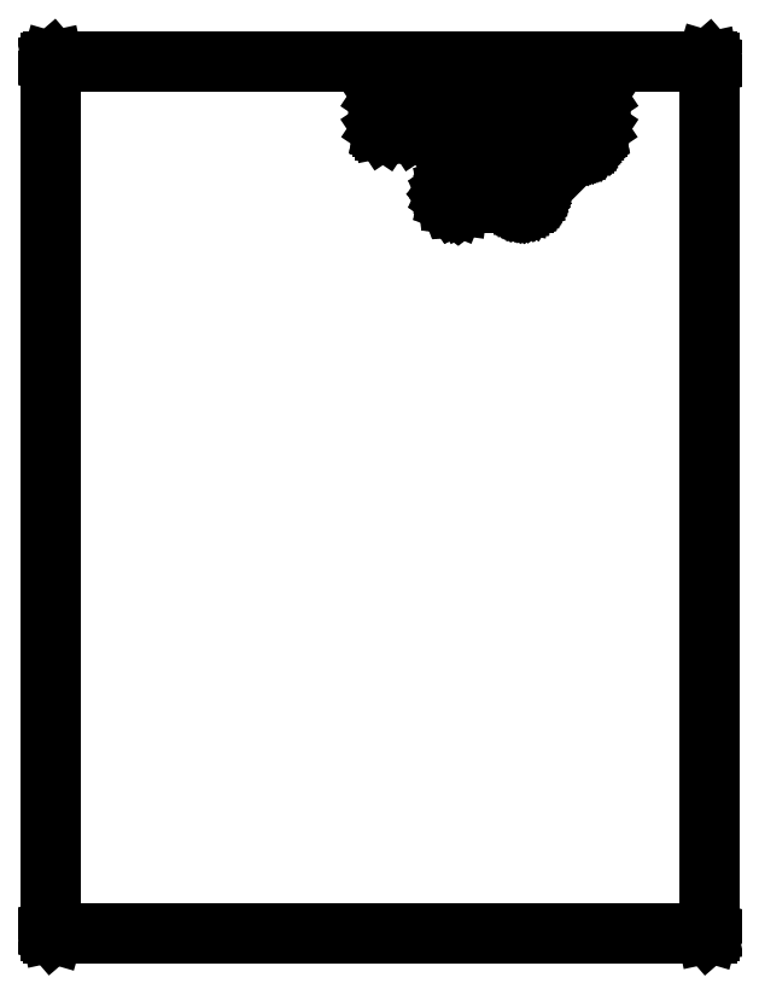
<metadata>
{"format":"dxf","ext":"dxf","renderer":"ezdxf+matplotlib","layout":"modelspace","background":"white","min_lineweight":24,"dpi":150}
</metadata>
<code>
0
SECTION
2
ENTITIES
0
LINE
8
BLACK
10
4.698
20
-2.509
11
4.7
21
-2.507
0
LINE
8
BLACK
10
4.7
20
-2.507
11
4.702
21
-2.507
0
LINE
8
BLACK
10
4.702
20
-2.507
11
6.149
21
-2.507
0
LINE
8
BLACK
10
6.149
20
-2.507
11
6.151
21
-2.508
0
LINE
8
BLACK
10
6.151
20
-2.508
11
6.153
21
-2.51
0
LINE
8
BLACK
10
6.153
20
-2.51
11
6.154
21
-2.512
0
LINE
8
BLACK
10
6.154
20
-2.512
11
6.154
21
-4.431
0
LINE
8
BLACK
10
6.154
20
-4.431
11
6.153
21
-4.434
0
LINE
8
BLACK
10
6.153
20
-4.434
11
6.151
21
-4.436
0
LINE
8
BLACK
10
6.151
20
-4.436
11
6.149
21
-4.436
0
LINE
8
BLACK
10
6.149
20
-4.436
11
4.702
21
-4.436
0
LINE
8
BLACK
10
4.702
20
-4.436
11
4.699
21
-4.435
0
LINE
8
BLACK
10
4.699
20
-4.435
11
4.697
21
-4.433
0
LINE
8
BLACK
10
4.697
20
-4.433
11
4.697
21
-4.431
0
LINE
8
BLACK
10
4.697
20
-4.431
11
4.697
21
-2.512
0
LINE
8
BLACK
10
4.697
20
-2.512
11
4.698
21
-2.509
0
LINE
8
BLACK
10
5.577
20
-2.813
11
5.58
21
-2.818
0
LINE
8
BLACK
10
5.58
20
-2.818
11
5.585
21
-2.822
0
LINE
8
BLACK
10
5.585
20
-2.822
11
5.591
21
-2.824
0
LINE
8
BLACK
10
5.591
20
-2.824
11
5.597
21
-2.825
0
LINE
8
BLACK
10
5.597
20
-2.825
11
5.598
21
-2.825
0
LINE
8
BLACK
10
5.598
20
-2.825
11
5.603
21
-2.824
0
LINE
8
BLACK
10
5.603
20
-2.824
11
5.604
21
-2.824
0
LINE
8
BLACK
10
5.604
20
-2.824
11
5.609
21
-2.822
0
LINE
8
BLACK
10
5.609
20
-2.822
11
5.61
21
-2.822
0
LINE
8
BLACK
10
5.61
20
-2.822
11
5.61
21
-2.822
0
LINE
8
BLACK
10
5.61
20
-2.822
11
5.612
21
-2.821
0
LINE
8
BLACK
10
5.612
20
-2.821
11
5.738
21
-2.821
0
LINE
8
BLACK
10
5.738
20
-2.821
11
5.739
21
-2.821
0
LINE
8
BLACK
10
5.739
20
-2.821
11
5.739
21
-2.821
0
LINE
8
BLACK
10
5.739
20
-2.821
11
5.739
21
-2.821
0
LINE
8
BLACK
10
5.739
20
-2.821
11
5.739
21
-2.821
0
LINE
8
BLACK
10
5.739
20
-2.821
11
5.741
21
-2.821
0
LINE
8
BLACK
10
5.741
20
-2.821
11
5.742
21
-2.821
0
LINE
8
BLACK
10
5.742
20
-2.821
11
5.742
21
-2.821
0
LINE
8
BLACK
10
5.742
20
-2.821
11
5.743
21
-2.821
0
LINE
8
BLACK
10
5.743
20
-2.821
11
5.743
21
-2.821
0
LINE
8
BLACK
10
5.743
20
-2.821
11
5.744
21
-2.821
0
LINE
8
BLACK
10
5.744
20
-2.821
11
5.745
21
-2.821
0
LINE
8
BLACK
10
5.745
20
-2.821
11
5.745
21
-2.821
0
LINE
8
BLACK
10
5.745
20
-2.821
11
5.745
21
-2.821
0
LINE
8
BLACK
10
5.745
20
-2.821
11
5.746
21
-2.82
0
LINE
8
BLACK
10
5.746
20
-2.82
11
5.746
21
-2.82
0
LINE
8
BLACK
10
5.746
20
-2.82
11
5.747
21
-2.82
0
LINE
8
BLACK
10
5.747
20
-2.82
11
5.748
21
-2.82
0
LINE
8
BLACK
10
5.748
20
-2.82
11
5.749
21
-2.819
0
LINE
8
BLACK
10
5.749
20
-2.819
11
5.75
21
-2.819
0
LINE
8
BLACK
10
5.75
20
-2.819
11
5.75
21
-2.819
0
LINE
8
BLACK
10
5.75
20
-2.819
11
5.75
21
-2.819
0
LINE
8
BLACK
10
5.75
20
-2.819
11
5.751
21
-2.819
0
LINE
8
BLACK
10
5.751
20
-2.819
11
5.751
21
-2.818
0
LINE
8
BLACK
10
5.751
20
-2.818
11
5.751
21
-2.818
0
LINE
8
BLACK
10
5.751
20
-2.818
11
5.751
21
-2.818
0
LINE
8
BLACK
10
5.751
20
-2.818
11
5.752
21
-2.818
0
LINE
8
BLACK
10
5.752
20
-2.818
11
5.752
21
-2.818
0
LINE
8
BLACK
10
5.752
20
-2.818
11
5.752
21
-2.818
0
LINE
8
BLACK
10
5.752
20
-2.818
11
5.753
21
-2.817
0
LINE
8
BLACK
10
5.753
20
-2.817
11
5.753
21
-2.817
0
LINE
8
BLACK
10
5.753
20
-2.817
11
5.754
21
-2.816
0
LINE
8
BLACK
10
5.754
20
-2.816
11
5.754
21
-2.816
0
LINE
8
BLACK
10
5.754
20
-2.816
11
5.754
21
-2.816
0
LINE
8
BLACK
10
5.754
20
-2.816
11
5.755
21
-2.816
0
LINE
8
BLACK
10
5.755
20
-2.816
11
5.756
21
-2.814
0
LINE
8
BLACK
10
5.756
20
-2.814
11
5.756
21
-2.814
0
LINE
8
BLACK
10
5.756
20
-2.814
11
5.756
21
-2.814
0
LINE
8
BLACK
10
5.756
20
-2.814
11
5.756
21
-2.814
0
LINE
8
BLACK
10
5.756
20
-2.814
11
5.756
21
-2.814
0
LINE
8
BLACK
10
5.756
20
-2.814
11
5.757
21
-2.813
0
LINE
8
BLACK
10
5.757
20
-2.813
11
5.879
21
-2.691
0
LINE
8
BLACK
10
5.879
20
-2.691
11
5.88
21
-2.69
0
LINE
8
BLACK
10
5.88
20
-2.69
11
5.88
21
-2.69
0
LINE
8
BLACK
10
5.88
20
-2.69
11
5.88
21
-2.69
0
LINE
8
BLACK
10
5.88
20
-2.69
11
5.88
21
-2.69
0
LINE
8
BLACK
10
5.88
20
-2.69
11
5.882
21
-2.688
0
LINE
8
BLACK
10
5.882
20
-2.688
11
5.882
21
-2.688
0
LINE
8
BLACK
10
5.882
20
-2.688
11
5.882
21
-2.688
0
LINE
8
BLACK
10
5.882
20
-2.688
11
5.883
21
-2.687
0
LINE
8
BLACK
10
5.883
20
-2.687
11
5.883
21
-2.687
0
LINE
8
BLACK
10
5.883
20
-2.687
11
5.884
21
-2.686
0
LINE
8
BLACK
10
5.884
20
-2.686
11
5.884
21
-2.686
0
LINE
8
BLACK
10
5.884
20
-2.686
11
5.884
21
-2.686
0
LINE
8
BLACK
10
5.884
20
-2.686
11
5.884
21
-2.685
0
LINE
8
BLACK
10
5.884
20
-2.685
11
5.884
21
-2.685
0
LINE
8
BLACK
10
5.884
20
-2.685
11
5.885
21
-2.685
0
LINE
8
BLACK
10
5.885
20
-2.685
11
5.885
21
-2.685
0
LINE
8
BLACK
10
5.885
20
-2.685
11
5.885
21
-2.684
0
LINE
8
BLACK
10
5.885
20
-2.684
11
5.885
21
-2.683
0
LINE
8
BLACK
10
5.885
20
-2.683
11
5.886
21
-2.682
0
LINE
8
BLACK
10
5.886
20
-2.682
11
5.886
21
-2.681
0
LINE
8
BLACK
10
5.886
20
-2.681
11
5.886
21
-2.681
0
LINE
8
BLACK
10
5.886
20
-2.681
11
5.886
21
-2.68
0
LINE
8
BLACK
10
5.886
20
-2.68
11
5.886
21
-2.68
0
LINE
8
BLACK
10
5.886
20
-2.68
11
5.887
21
-2.68
0
LINE
8
BLACK
10
5.887
20
-2.68
11
5.887
21
-2.679
0
LINE
8
BLACK
10
5.887
20
-2.679
11
5.887
21
-2.679
0
LINE
8
BLACK
10
5.887
20
-2.679
11
5.887
21
-2.677
0
LINE
8
BLACK
10
5.887
20
-2.677
11
5.887
21
-2.677
0
LINE
8
BLACK
10
5.887
20
-2.677
11
5.887
21
-2.676
0
LINE
8
BLACK
10
5.887
20
-2.676
11
5.887
21
-2.676
0
LINE
8
BLACK
10
5.887
20
-2.676
11
5.887
21
-2.675
0
LINE
8
BLACK
10
5.887
20
-2.675
11
5.887
21
-2.674
0
LINE
8
BLACK
10
5.887
20
-2.674
11
5.887
21
-2.673
0
LINE
8
BLACK
10
5.887
20
-2.673
11
5.887
21
-2.673
0
LINE
8
BLACK
10
5.887
20
-2.673
11
5.887
21
-2.673
0
LINE
8
BLACK
10
5.887
20
-2.673
11
5.887
21
-2.673
0
LINE
8
BLACK
10
5.887
20
-2.673
11
5.887
21
-2.672
0
LINE
8
BLACK
10
5.887
20
-2.672
11
5.887
21
-2.664
0
LINE
8
BLACK
10
5.887
20
-2.664
11
5.888
21
-2.661
0
LINE
8
BLACK
10
5.888
20
-2.661
11
5.89
21
-2.66
0
LINE
8
BLACK
10
5.89
20
-2.66
11
5.892
21
-2.659
0
LINE
8
BLACK
10
5.892
20
-2.659
11
5.898
21
-2.659
0
LINE
8
BLACK
10
5.898
20
-2.659
11
5.898
21
-2.659
0
LINE
8
BLACK
10
5.898
20
-2.659
11
5.9
21
-2.659
0
LINE
8
BLACK
10
5.9
20
-2.659
11
5.9
21
-2.659
0
LINE
8
BLACK
10
5.9
20
-2.659
11
5.9
21
-2.659
0
LINE
8
BLACK
10
5.9
20
-2.659
11
5.903
21
-2.657
0
LINE
8
BLACK
10
5.903
20
-2.657
11
5.905
21
-2.654
0
LINE
8
BLACK
10
5.905
20
-2.654
11
5.905
21
-2.652
0
LINE
8
BLACK
10
5.905
20
-2.652
11
5.905
21
-2.59
0
LINE
8
BLACK
10
5.905
20
-2.59
11
5.905
21
-2.588
0
LINE
8
BLACK
10
5.905
20
-2.588
11
5.903
21
-2.585
0
LINE
8
BLACK
10
5.903
20
-2.585
11
5.9
21
-2.584
0
LINE
8
BLACK
10
5.9
20
-2.584
11
5.9
21
-2.584
0
LINE
8
BLACK
10
5.9
20
-2.584
11
5.9
21
-2.584
0
LINE
8
BLACK
10
5.9
20
-2.584
11
5.898
21
-2.583
0
LINE
8
BLACK
10
5.898
20
-2.583
11
5.898
21
-2.583
0
LINE
8
BLACK
10
5.898
20
-2.583
11
5.837
21
-2.583
0
LINE
8
BLACK
10
5.837
20
-2.583
11
5.836
21
-2.583
0
LINE
8
BLACK
10
5.836
20
-2.583
11
5.835
21
-2.584
0
LINE
8
BLACK
10
5.835
20
-2.584
11
5.835
21
-2.584
0
LINE
8
BLACK
10
5.835
20
-2.584
11
5.834
21
-2.584
0
LINE
8
BLACK
10
5.834
20
-2.584
11
5.832
21
-2.585
0
LINE
8
BLACK
10
5.832
20
-2.585
11
5.83
21
-2.588
0
LINE
8
BLACK
10
5.83
20
-2.588
11
5.829
21
-2.59
0
LINE
8
BLACK
10
5.829
20
-2.59
11
5.829
21
-2.652
0
LINE
8
BLACK
10
5.829
20
-2.652
11
5.83
21
-2.654
0
LINE
8
BLACK
10
5.83
20
-2.654
11
5.832
21
-2.657
0
LINE
8
BLACK
10
5.832
20
-2.657
11
5.834
21
-2.659
0
LINE
8
BLACK
10
5.834
20
-2.659
11
5.835
21
-2.659
0
LINE
8
BLACK
10
5.835
20
-2.659
11
5.835
21
-2.659
0
LINE
8
BLACK
10
5.835
20
-2.659
11
5.836
21
-2.659
0
LINE
8
BLACK
10
5.836
20
-2.659
11
5.837
21
-2.659
0
LINE
8
BLACK
10
5.837
20
-2.659
11
5.843
21
-2.659
0
LINE
8
BLACK
10
5.843
20
-2.659
11
5.845
21
-2.66
0
LINE
8
BLACK
10
5.845
20
-2.66
11
5.847
21
-2.662
0
LINE
8
BLACK
10
5.847
20
-2.662
11
5.848
21
-2.664
0
LINE
8
BLACK
10
5.848
20
-2.664
11
5.848
21
-2.665
0
LINE
8
BLACK
10
5.848
20
-2.665
11
5.847
21
-2.667
0
LINE
8
BLACK
10
5.847
20
-2.667
11
5.846
21
-2.668
0
LINE
8
BLACK
10
5.846
20
-2.668
11
5.734
21
-2.78
0
LINE
8
BLACK
10
5.734
20
-2.78
11
5.732
21
-2.781
0
LINE
8
BLACK
10
5.732
20
-2.781
11
5.731
21
-2.781
0
LINE
8
BLACK
10
5.731
20
-2.781
11
5.612
21
-2.781
0
LINE
8
BLACK
10
5.612
20
-2.781
11
5.61
21
-2.781
0
LINE
8
BLACK
10
5.61
20
-2.781
11
5.61
21
-2.781
0
LINE
8
BLACK
10
5.61
20
-2.781
11
5.609
21
-2.781
0
LINE
8
BLACK
10
5.609
20
-2.781
11
5.604
21
-2.778
0
LINE
8
BLACK
10
5.604
20
-2.778
11
5.597
21
-2.777
0
LINE
8
BLACK
10
5.597
20
-2.777
11
5.591
21
-2.778
0
LINE
8
BLACK
10
5.591
20
-2.778
11
5.585
21
-2.781
0
LINE
8
BLACK
10
5.585
20
-2.781
11
5.58
21
-2.784
0
LINE
8
BLACK
10
5.58
20
-2.784
11
5.577
21
-2.789
0
LINE
8
BLACK
10
5.577
20
-2.789
11
5.574
21
-2.795
0
LINE
8
BLACK
10
5.574
20
-2.795
11
5.574
21
-2.801
0
LINE
8
BLACK
10
5.574
20
-2.801
11
5.574
21
-2.807
0
LINE
8
BLACK
10
5.574
20
-2.807
11
5.577
21
-2.813
0
LINE
8
BLACK
10
5.732
20
-2.657
11
5.734
21
-2.659
0
LINE
8
BLACK
10
5.734
20
-2.659
11
5.735
21
-2.659
0
LINE
8
BLACK
10
5.735
20
-2.659
11
5.735
21
-2.659
0
LINE
8
BLACK
10
5.735
20
-2.659
11
5.736
21
-2.659
0
LINE
8
BLACK
10
5.736
20
-2.659
11
5.737
21
-2.659
0
LINE
8
BLACK
10
5.737
20
-2.659
11
5.798
21
-2.659
0
LINE
8
BLACK
10
5.798
20
-2.659
11
5.798
21
-2.659
0
LINE
8
BLACK
10
5.798
20
-2.659
11
5.8
21
-2.659
0
LINE
8
BLACK
10
5.8
20
-2.659
11
5.8
21
-2.659
0
LINE
8
BLACK
10
5.8
20
-2.659
11
5.8
21
-2.659
0
LINE
8
BLACK
10
5.8
20
-2.659
11
5.803
21
-2.657
0
LINE
8
BLACK
10
5.803
20
-2.657
11
5.805
21
-2.654
0
LINE
8
BLACK
10
5.805
20
-2.654
11
5.805
21
-2.652
0
LINE
8
BLACK
10
5.805
20
-2.652
11
5.805
21
-2.59
0
LINE
8
BLACK
10
5.805
20
-2.59
11
5.805
21
-2.588
0
LINE
8
BLACK
10
5.805
20
-2.588
11
5.803
21
-2.585
0
LINE
8
BLACK
10
5.803
20
-2.585
11
5.8
21
-2.584
0
LINE
8
BLACK
10
5.8
20
-2.584
11
5.8
21
-2.584
0
LINE
8
BLACK
10
5.8
20
-2.584
11
5.8
21
-2.584
0
LINE
8
BLACK
10
5.8
20
-2.584
11
5.798
21
-2.583
0
LINE
8
BLACK
10
5.798
20
-2.583
11
5.798
21
-2.583
0
LINE
8
BLACK
10
5.798
20
-2.583
11
5.737
21
-2.583
0
LINE
8
BLACK
10
5.737
20
-2.583
11
5.736
21
-2.583
0
LINE
8
BLACK
10
5.736
20
-2.583
11
5.735
21
-2.584
0
LINE
8
BLACK
10
5.735
20
-2.584
11
5.735
21
-2.584
0
LINE
8
BLACK
10
5.735
20
-2.584
11
5.734
21
-2.584
0
LINE
8
BLACK
10
5.734
20
-2.584
11
5.732
21
-2.585
0
LINE
8
BLACK
10
5.732
20
-2.585
11
5.73
21
-2.588
0
LINE
8
BLACK
10
5.73
20
-2.588
11
5.729
21
-2.59
0
LINE
8
BLACK
10
5.729
20
-2.59
11
5.729
21
-2.652
0
LINE
8
BLACK
10
5.729
20
-2.652
11
5.73
21
-2.654
0
LINE
8
BLACK
10
5.73
20
-2.654
11
5.732
21
-2.657
0
LINE
8
BLACK
10
5.705
20
-2.588
11
5.703
21
-2.585
0
LINE
8
BLACK
10
5.703
20
-2.585
11
5.7
21
-2.584
0
LINE
8
BLACK
10
5.7
20
-2.584
11
5.7
21
-2.584
0
LINE
8
BLACK
10
5.7
20
-2.584
11
5.7
21
-2.584
0
LINE
8
BLACK
10
5.7
20
-2.584
11
5.698
21
-2.583
0
LINE
8
BLACK
10
5.698
20
-2.583
11
5.698
21
-2.583
0
LINE
8
BLACK
10
5.698
20
-2.583
11
5.637
21
-2.583
0
LINE
8
BLACK
10
5.637
20
-2.583
11
5.636
21
-2.583
0
LINE
8
BLACK
10
5.636
20
-2.583
11
5.635
21
-2.584
0
LINE
8
BLACK
10
5.635
20
-2.584
11
5.635
21
-2.584
0
LINE
8
BLACK
10
5.635
20
-2.584
11
5.634
21
-2.584
0
LINE
8
BLACK
10
5.634
20
-2.584
11
5.632
21
-2.585
0
LINE
8
BLACK
10
5.632
20
-2.585
11
5.63
21
-2.588
0
LINE
8
BLACK
10
5.63
20
-2.588
11
5.629
21
-2.59
0
LINE
8
BLACK
10
5.629
20
-2.59
11
5.629
21
-2.652
0
LINE
8
BLACK
10
5.629
20
-2.652
11
5.63
21
-2.654
0
LINE
8
BLACK
10
5.63
20
-2.654
11
5.632
21
-2.657
0
LINE
8
BLACK
10
5.632
20
-2.657
11
5.634
21
-2.659
0
LINE
8
BLACK
10
5.634
20
-2.659
11
5.635
21
-2.659
0
LINE
8
BLACK
10
5.635
20
-2.659
11
5.635
21
-2.659
0
LINE
8
BLACK
10
5.635
20
-2.659
11
5.636
21
-2.659
0
LINE
8
BLACK
10
5.636
20
-2.659
11
5.637
21
-2.659
0
LINE
8
BLACK
10
5.637
20
-2.659
11
5.698
21
-2.659
0
LINE
8
BLACK
10
5.698
20
-2.659
11
5.698
21
-2.659
0
LINE
8
BLACK
10
5.698
20
-2.659
11
5.7
21
-2.659
0
LINE
8
BLACK
10
5.7
20
-2.659
11
5.7
21
-2.659
0
LINE
8
BLACK
10
5.7
20
-2.659
11
5.7
21
-2.659
0
LINE
8
BLACK
10
5.7
20
-2.659
11
5.703
21
-2.657
0
LINE
8
BLACK
10
5.703
20
-2.657
11
5.705
21
-2.654
0
LINE
8
BLACK
10
5.705
20
-2.654
11
5.705
21
-2.652
0
LINE
8
BLACK
10
5.705
20
-2.652
11
5.705
21
-2.59
0
LINE
8
BLACK
10
5.705
20
-2.59
11
5.705
21
-2.588
0
LINE
8
BLACK
10
5.605
20
-2.588
11
5.603
21
-2.585
0
LINE
8
BLACK
10
5.603
20
-2.585
11
5.6
21
-2.584
0
LINE
8
BLACK
10
5.6
20
-2.584
11
5.6
21
-2.584
0
LINE
8
BLACK
10
5.6
20
-2.584
11
5.6
21
-2.584
0
LINE
8
BLACK
10
5.6
20
-2.584
11
5.598
21
-2.583
0
LINE
8
BLACK
10
5.598
20
-2.583
11
5.598
21
-2.583
0
LINE
8
BLACK
10
5.598
20
-2.583
11
5.537
21
-2.583
0
LINE
8
BLACK
10
5.537
20
-2.583
11
5.536
21
-2.583
0
LINE
8
BLACK
10
5.536
20
-2.583
11
5.535
21
-2.584
0
LINE
8
BLACK
10
5.535
20
-2.584
11
5.535
21
-2.584
0
LINE
8
BLACK
10
5.535
20
-2.584
11
5.534
21
-2.584
0
LINE
8
BLACK
10
5.534
20
-2.584
11
5.532
21
-2.585
0
LINE
8
BLACK
10
5.532
20
-2.585
11
5.53
21
-2.588
0
LINE
8
BLACK
10
5.53
20
-2.588
11
5.529
21
-2.59
0
LINE
8
BLACK
10
5.529
20
-2.59
11
5.529
21
-2.652
0
LINE
8
BLACK
10
5.529
20
-2.652
11
5.53
21
-2.654
0
LINE
8
BLACK
10
5.53
20
-2.654
11
5.532
21
-2.657
0
LINE
8
BLACK
10
5.532
20
-2.657
11
5.534
21
-2.659
0
LINE
8
BLACK
10
5.534
20
-2.659
11
5.535
21
-2.659
0
LINE
8
BLACK
10
5.535
20
-2.659
11
5.535
21
-2.659
0
LINE
8
BLACK
10
5.535
20
-2.659
11
5.536
21
-2.659
0
LINE
8
BLACK
10
5.536
20
-2.659
11
5.537
21
-2.659
0
LINE
8
BLACK
10
5.537
20
-2.659
11
5.598
21
-2.659
0
LINE
8
BLACK
10
5.598
20
-2.659
11
5.598
21
-2.659
0
LINE
8
BLACK
10
5.598
20
-2.659
11
5.6
21
-2.659
0
LINE
8
BLACK
10
5.6
20
-2.659
11
5.6
21
-2.659
0
LINE
8
BLACK
10
5.6
20
-2.659
11
5.6
21
-2.659
0
LINE
8
BLACK
10
5.6
20
-2.659
11
5.603
21
-2.657
0
LINE
8
BLACK
10
5.603
20
-2.657
11
5.605
21
-2.654
0
LINE
8
BLACK
10
5.605
20
-2.654
11
5.605
21
-2.652
0
LINE
8
BLACK
10
5.605
20
-2.652
11
5.605
21
-2.59
0
LINE
8
BLACK
10
5.605
20
-2.59
11
5.605
21
-2.588
0
LINE
8
BLACK
10
5.505
20
-2.588
11
5.503
21
-2.585
0
LINE
8
BLACK
10
5.503
20
-2.585
11
5.5
21
-2.584
0
LINE
8
BLACK
10
5.5
20
-2.584
11
5.5
21
-2.584
0
LINE
8
BLACK
10
5.5
20
-2.584
11
5.5
21
-2.584
0
LINE
8
BLACK
10
5.5
20
-2.584
11
5.498
21
-2.583
0
LINE
8
BLACK
10
5.498
20
-2.583
11
5.498
21
-2.583
0
LINE
8
BLACK
10
5.498
20
-2.583
11
5.437
21
-2.583
0
LINE
8
BLACK
10
5.437
20
-2.583
11
5.436
21
-2.583
0
LINE
8
BLACK
10
5.436
20
-2.583
11
5.435
21
-2.584
0
LINE
8
BLACK
10
5.435
20
-2.584
11
5.435
21
-2.584
0
LINE
8
BLACK
10
5.435
20
-2.584
11
5.434
21
-2.584
0
LINE
8
BLACK
10
5.434
20
-2.584
11
5.432
21
-2.585
0
LINE
8
BLACK
10
5.432
20
-2.585
11
5.43
21
-2.588
0
LINE
8
BLACK
10
5.43
20
-2.588
11
5.429
21
-2.59
0
LINE
8
BLACK
10
5.429
20
-2.59
11
5.429
21
-2.652
0
LINE
8
BLACK
10
5.429
20
-2.652
11
5.43
21
-2.654
0
LINE
8
BLACK
10
5.43
20
-2.654
11
5.432
21
-2.657
0
LINE
8
BLACK
10
5.432
20
-2.657
11
5.434
21
-2.659
0
LINE
8
BLACK
10
5.434
20
-2.659
11
5.435
21
-2.659
0
LINE
8
BLACK
10
5.435
20
-2.659
11
5.435
21
-2.659
0
LINE
8
BLACK
10
5.435
20
-2.659
11
5.436
21
-2.659
0
LINE
8
BLACK
10
5.436
20
-2.659
11
5.437
21
-2.659
0
LINE
8
BLACK
10
5.437
20
-2.659
11
5.498
21
-2.659
0
LINE
8
BLACK
10
5.498
20
-2.659
11
5.498
21
-2.659
0
LINE
8
BLACK
10
5.498
20
-2.659
11
5.5
21
-2.659
0
LINE
8
BLACK
10
5.5
20
-2.659
11
5.5
21
-2.659
0
LINE
8
BLACK
10
5.5
20
-2.659
11
5.5
21
-2.659
0
LINE
8
BLACK
10
5.5
20
-2.659
11
5.503
21
-2.657
0
LINE
8
BLACK
10
5.503
20
-2.657
11
5.505
21
-2.654
0
LINE
8
BLACK
10
5.505
20
-2.654
11
5.505
21
-2.652
0
LINE
8
BLACK
10
5.505
20
-2.652
11
5.505
21
-2.59
0
LINE
8
BLACK
10
5.505
20
-2.59
11
5.505
21
-2.588
0
LINE
8
BLACK
10
5.607
20
-2.814
11
5.602
21
-2.816
0
LINE
8
BLACK
10
5.602
20
-2.816
11
5.597
21
-2.817
0
LINE
8
BLACK
10
5.597
20
-2.817
11
5.593
21
-2.816
0
LINE
8
BLACK
10
5.593
20
-2.816
11
5.588
21
-2.814
0
LINE
8
BLACK
10
5.588
20
-2.814
11
5.585
21
-2.81
0
LINE
8
BLACK
10
5.585
20
-2.81
11
5.582
21
-2.806
0
LINE
8
BLACK
10
5.582
20
-2.806
11
5.582
21
-2.801
0
LINE
8
BLACK
10
5.582
20
-2.801
11
5.582
21
-2.796
0
LINE
8
BLACK
10
5.582
20
-2.796
11
5.585
21
-2.792
0
LINE
8
BLACK
10
5.585
20
-2.792
11
5.588
21
-2.788
0
LINE
8
BLACK
10
5.588
20
-2.788
11
5.593
21
-2.786
0
LINE
8
BLACK
10
5.593
20
-2.786
11
5.597
21
-2.785
0
LINE
8
BLACK
10
5.597
20
-2.785
11
5.602
21
-2.786
0
LINE
8
BLACK
10
5.602
20
-2.786
11
5.607
21
-2.788
0
LINE
8
BLACK
10
5.607
20
-2.788
11
5.608
21
-2.789
0
LINE
8
BLACK
10
5.608
20
-2.789
11
5.736
21
-2.789
0
LINE
8
BLACK
10
5.736
20
-2.789
11
5.856
21
-2.67
0
LINE
8
BLACK
10
5.856
20
-2.67
11
5.856
21
-2.651
0
LINE
8
BLACK
10
5.856
20
-2.651
11
5.837
21
-2.651
0
LINE
8
BLACK
10
5.837
20
-2.651
11
5.837
21
-2.591
0
LINE
8
BLACK
10
5.837
20
-2.591
11
5.897
21
-2.591
0
LINE
8
BLACK
10
5.897
20
-2.591
11
5.897
21
-2.651
0
LINE
8
BLACK
10
5.897
20
-2.651
11
5.879
21
-2.651
0
LINE
8
BLACK
10
5.879
20
-2.651
11
5.879
21
-2.675
0
LINE
8
BLACK
10
5.879
20
-2.675
11
5.879
21
-2.675
0
LINE
8
BLACK
10
5.879
20
-2.675
11
5.879
21
-2.675
0
LINE
8
BLACK
10
5.879
20
-2.675
11
5.879
21
-2.676
0
LINE
8
BLACK
10
5.879
20
-2.676
11
5.879
21
-2.677
0
LINE
8
BLACK
10
5.879
20
-2.677
11
5.878
21
-2.678
0
LINE
8
BLACK
10
5.878
20
-2.678
11
5.878
21
-2.68
0
LINE
8
BLACK
10
5.878
20
-2.68
11
5.878
21
-2.68
0
LINE
8
BLACK
10
5.878
20
-2.68
11
5.877
21
-2.681
0
LINE
8
BLACK
10
5.877
20
-2.681
11
5.876
21
-2.682
0
LINE
8
BLACK
10
5.876
20
-2.682
11
5.876
21
-2.683
0
LINE
8
BLACK
10
5.876
20
-2.683
11
5.749
21
-2.81
0
LINE
8
BLACK
10
5.749
20
-2.81
11
5.749
21
-2.81
0
LINE
8
BLACK
10
5.749
20
-2.81
11
5.749
21
-2.81
0
LINE
8
BLACK
10
5.749
20
-2.81
11
5.749
21
-2.81
0
LINE
8
BLACK
10
5.749
20
-2.81
11
5.748
21
-2.811
0
LINE
8
BLACK
10
5.748
20
-2.811
11
5.746
21
-2.812
0
LINE
8
BLACK
10
5.746
20
-2.812
11
5.745
21
-2.812
0
LINE
8
BLACK
10
5.745
20
-2.812
11
5.744
21
-2.812
0
LINE
8
BLACK
10
5.744
20
-2.812
11
5.744
21
-2.813
0
LINE
8
BLACK
10
5.744
20
-2.813
11
5.742
21
-2.813
0
LINE
8
BLACK
10
5.742
20
-2.813
11
5.741
21
-2.813
0
LINE
8
BLACK
10
5.741
20
-2.813
11
5.608
21
-2.813
0
LINE
8
BLACK
10
5.608
20
-2.813
11
5.607
21
-2.814
0
LINE
8
BLACK
10
5.797
20
-2.651
11
5.737
21
-2.651
0
LINE
8
BLACK
10
5.737
20
-2.651
11
5.737
21
-2.591
0
LINE
8
BLACK
10
5.737
20
-2.591
11
5.797
21
-2.591
0
LINE
8
BLACK
10
5.797
20
-2.591
11
5.797
21
-2.651
0
LINE
8
BLACK
10
5.697
20
-2.651
11
5.637
21
-2.651
0
LINE
8
BLACK
10
5.637
20
-2.651
11
5.637
21
-2.591
0
LINE
8
BLACK
10
5.637
20
-2.591
11
5.697
21
-2.591
0
LINE
8
BLACK
10
5.697
20
-2.591
11
5.697
21
-2.651
0
LINE
8
BLACK
10
5.597
20
-2.651
11
5.537
21
-2.651
0
LINE
8
BLACK
10
5.537
20
-2.651
11
5.537
21
-2.591
0
LINE
8
BLACK
10
5.537
20
-2.591
11
5.597
21
-2.591
0
LINE
8
BLACK
10
5.597
20
-2.591
11
5.597
21
-2.651
0
LINE
8
BLACK
10
5.497
20
-2.651
11
5.437
21
-2.651
0
LINE
8
BLACK
10
5.437
20
-2.651
11
5.437
21
-2.591
0
LINE
8
BLACK
10
5.437
20
-2.591
11
5.497
21
-2.591
0
LINE
8
BLACK
10
5.497
20
-2.591
11
5.497
21
-2.651
0
CIRCLE
8
BLACK
10
5.597
20
-2.801
40
0.007874
0
ENDSEC
0
EOF

</code>
